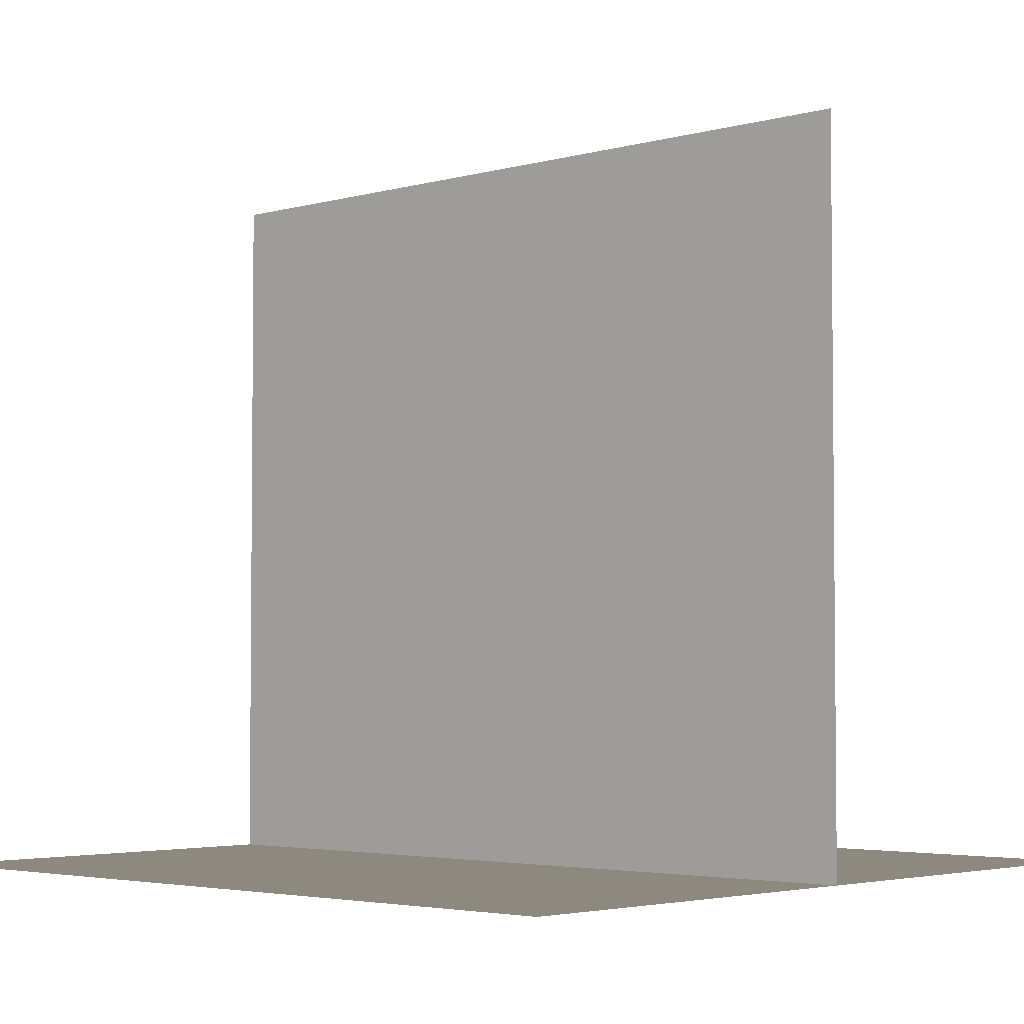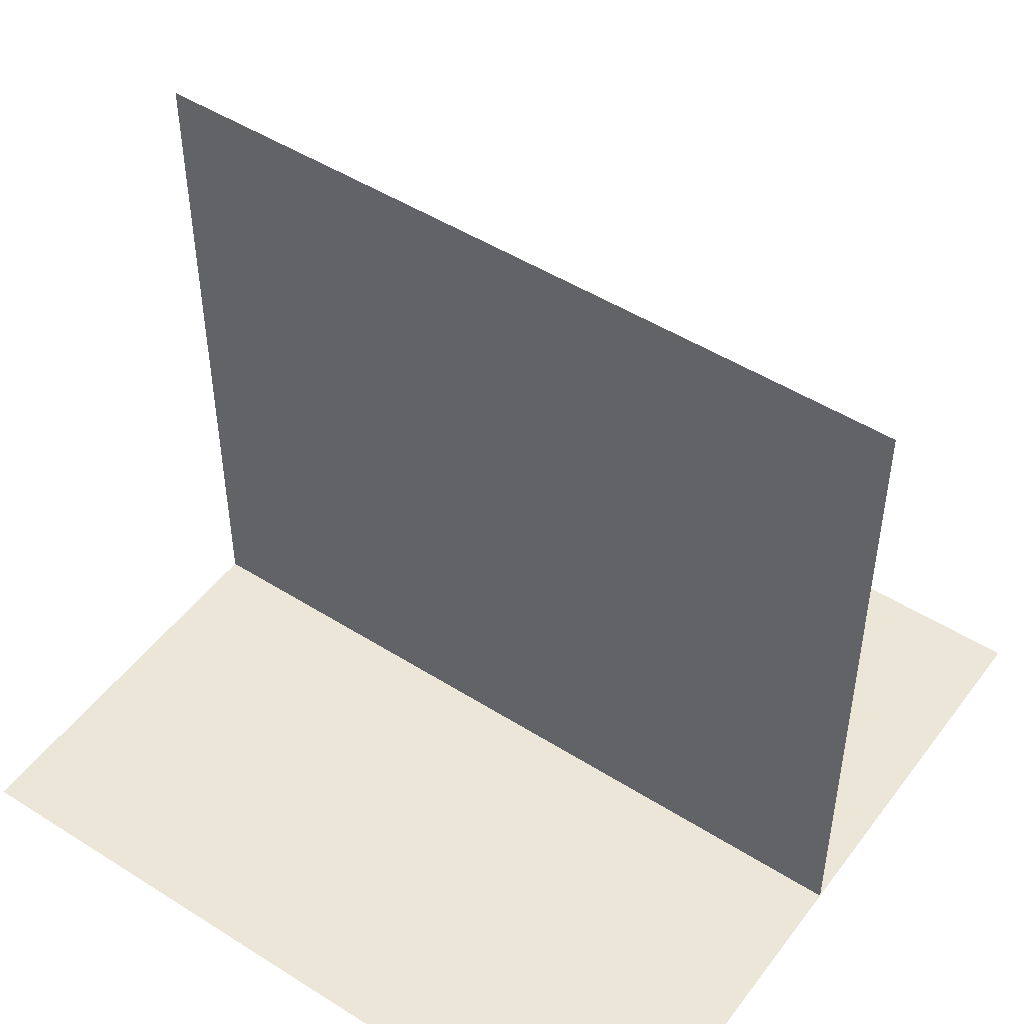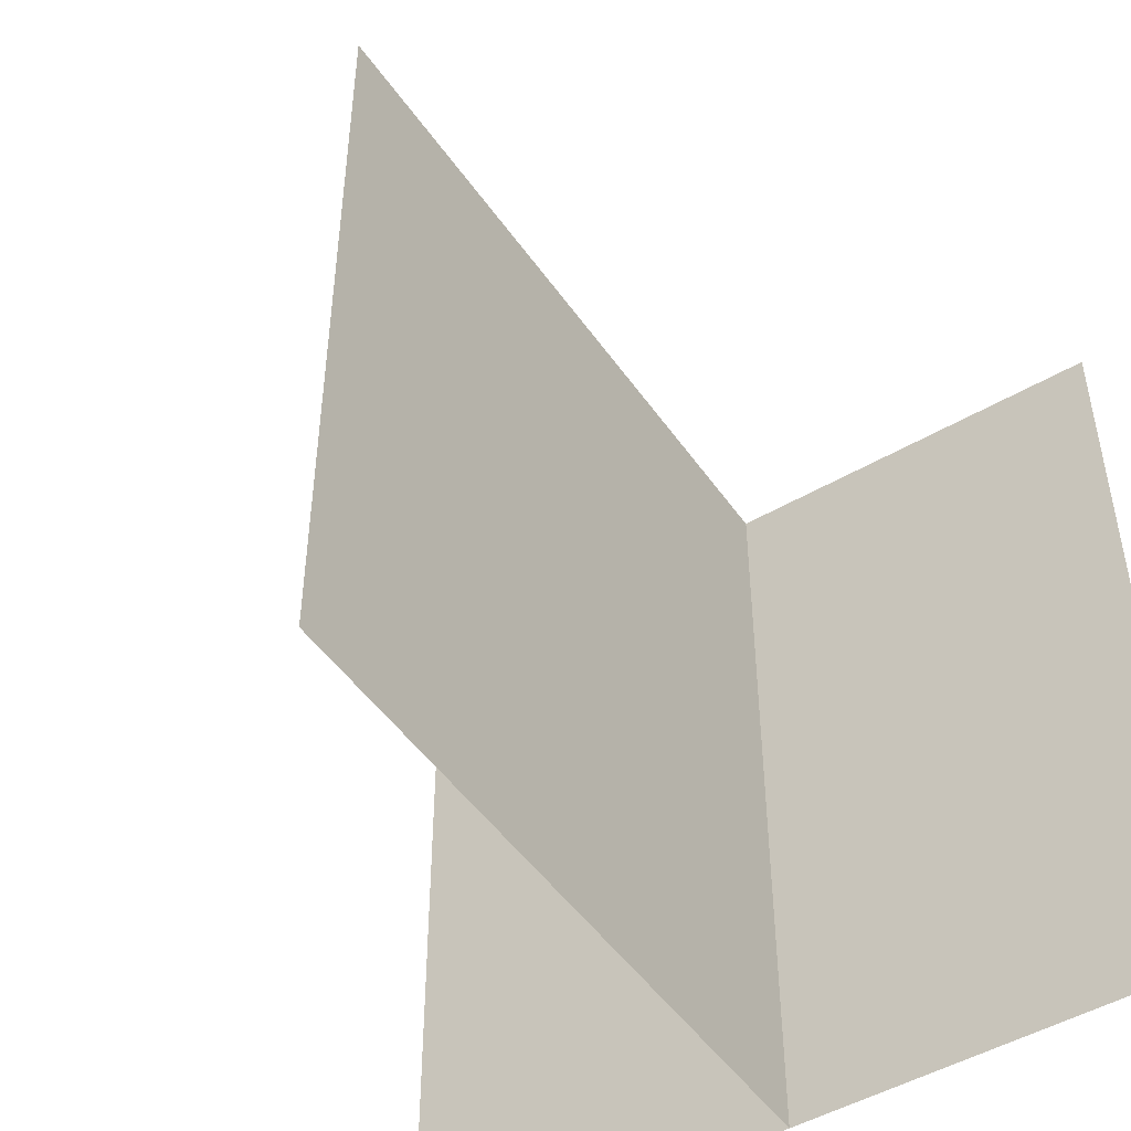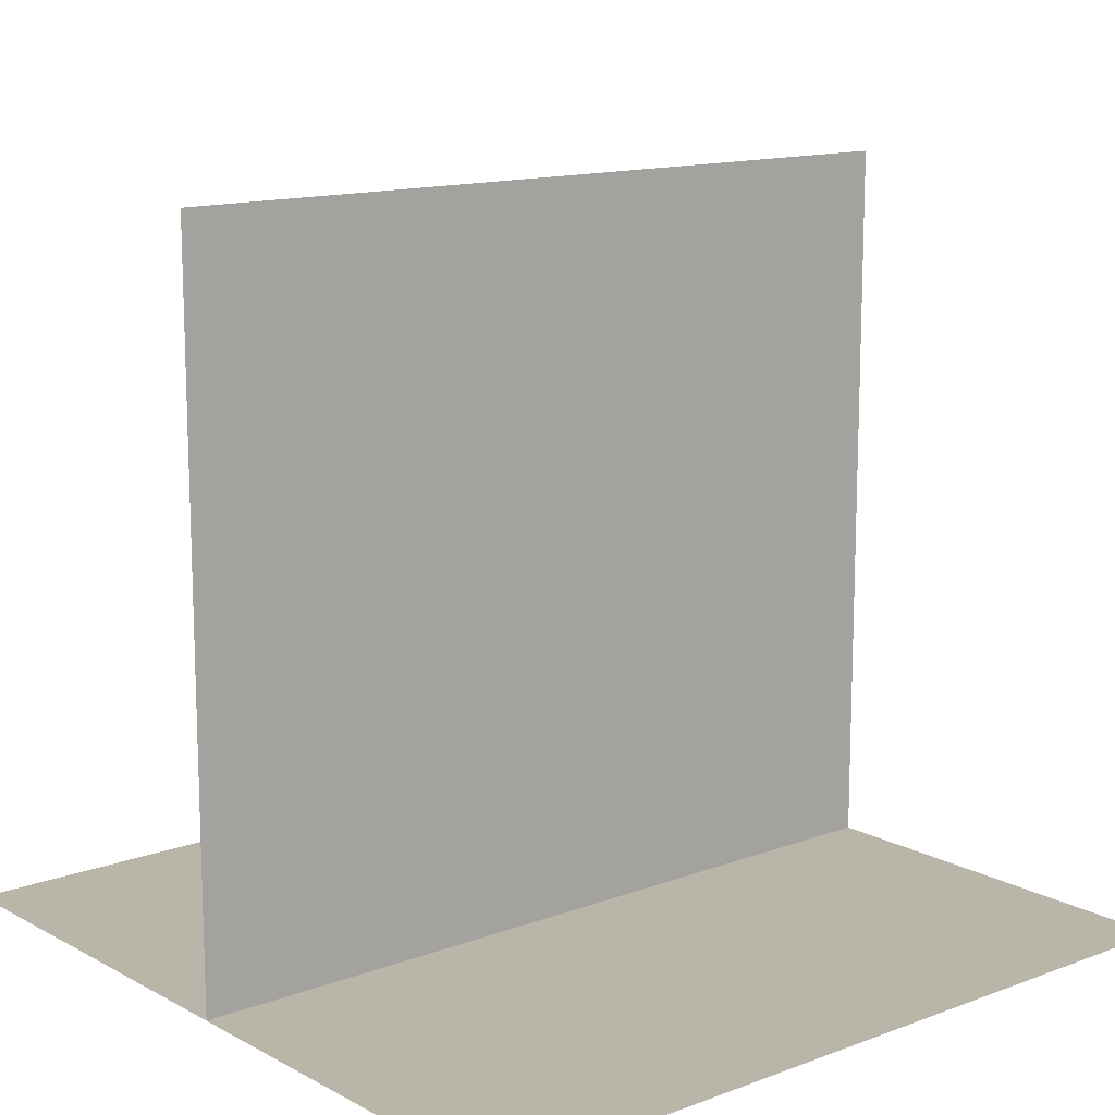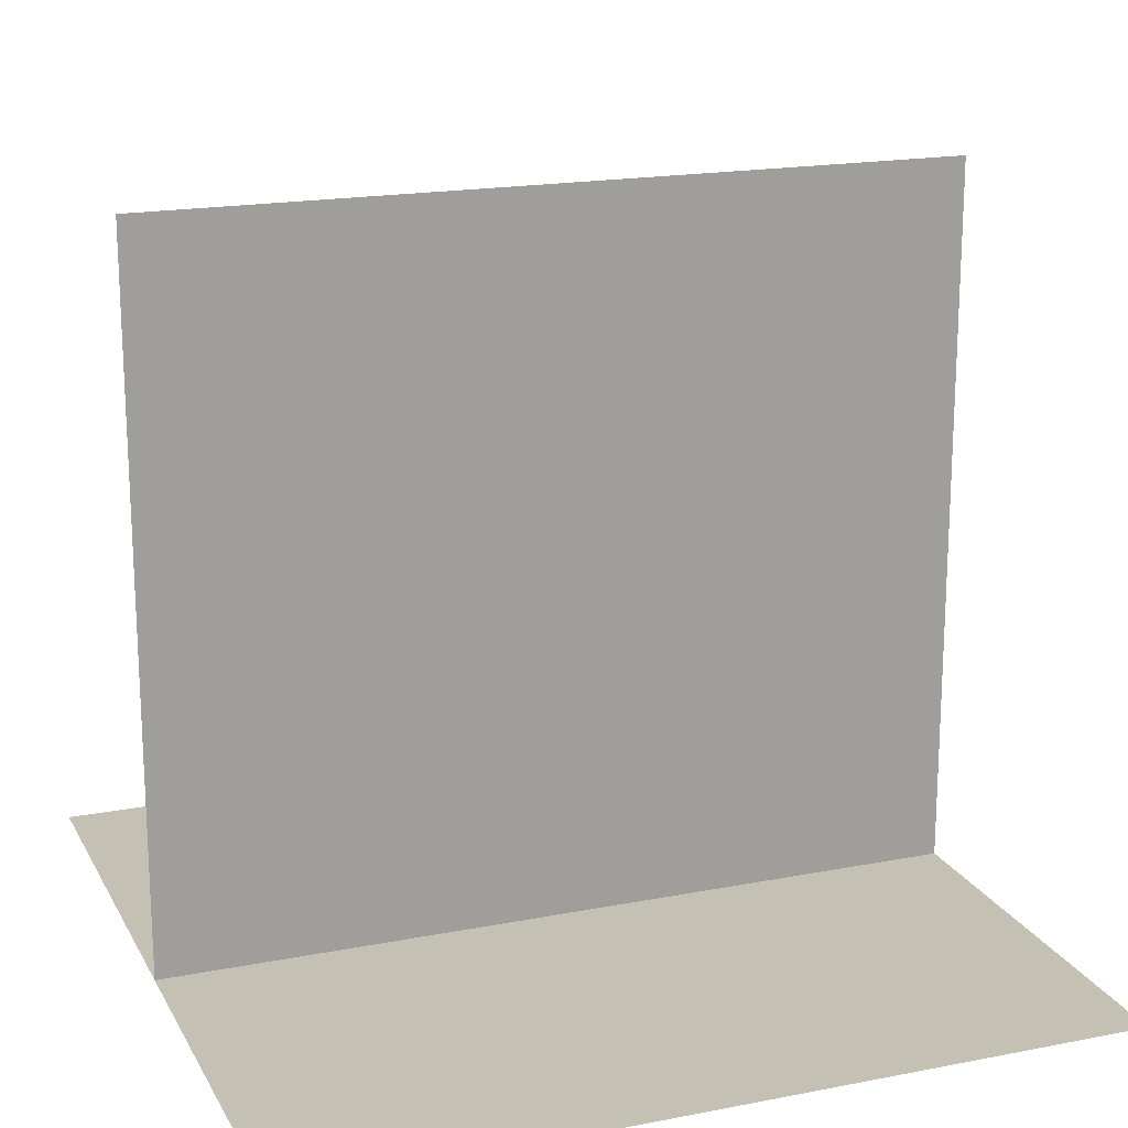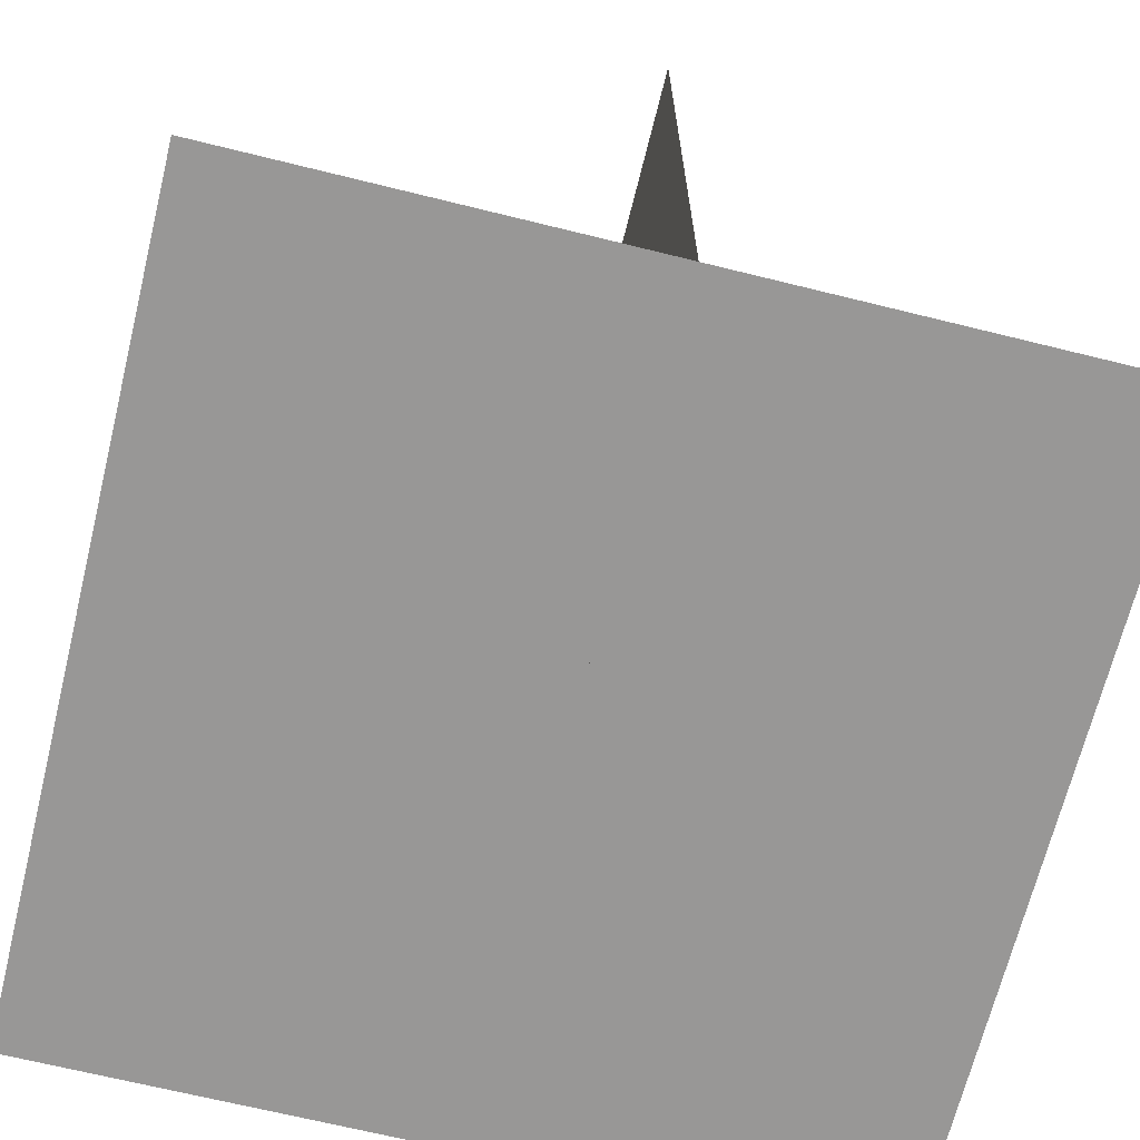
<metadata>
{"format":"obj","ext":"obj","renderer":"f3d","projection":"perspective","resolution":1024,"background":"white","views":[{"elev":-3.6,"azim":-47.0,"up":"+Y"},{"elev":48.6,"azim":-54.8,"up":"+Y"},{"elev":-48.3,"azim":-146.8,"up":"+Z"},{"elev":13.5,"azim":50.0,"up":"+Y"},{"elev":18.2,"azim":-110.7,"up":"+Y"},{"elev":-68.3,"azim":166.1,"up":"+Y"}]}
</metadata>
<code>
o NonManifold
v -1 2.65 1
v 1 2.65 1
v -1 2.65 -1
v 1 2.65 -1
v 0 2.65 1
v 0 2.65 -1
v 0 4.421 1
v 0 4.421 -1
f 2 6 5
f 5 3 1
f 5 8 6
f 2 4 6
f 5 6 3
f 5 7 8

</code>
